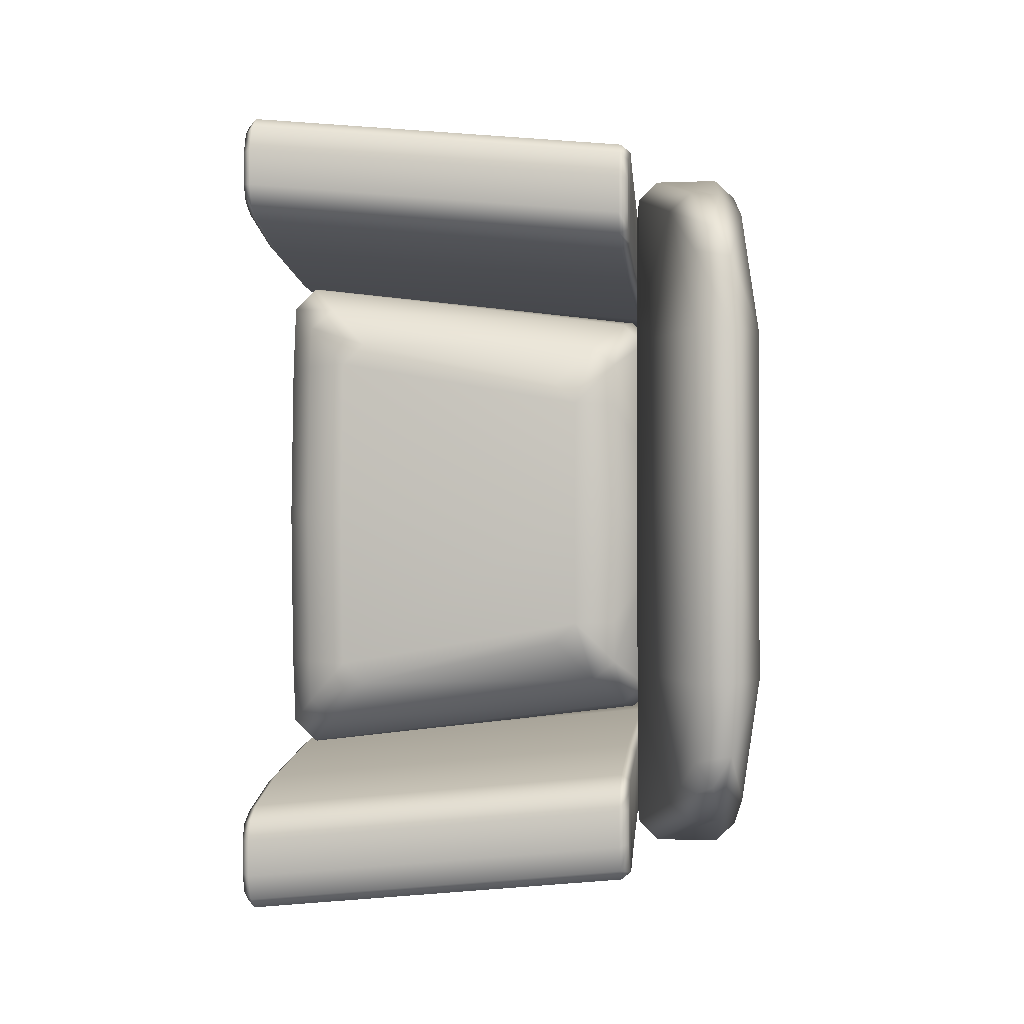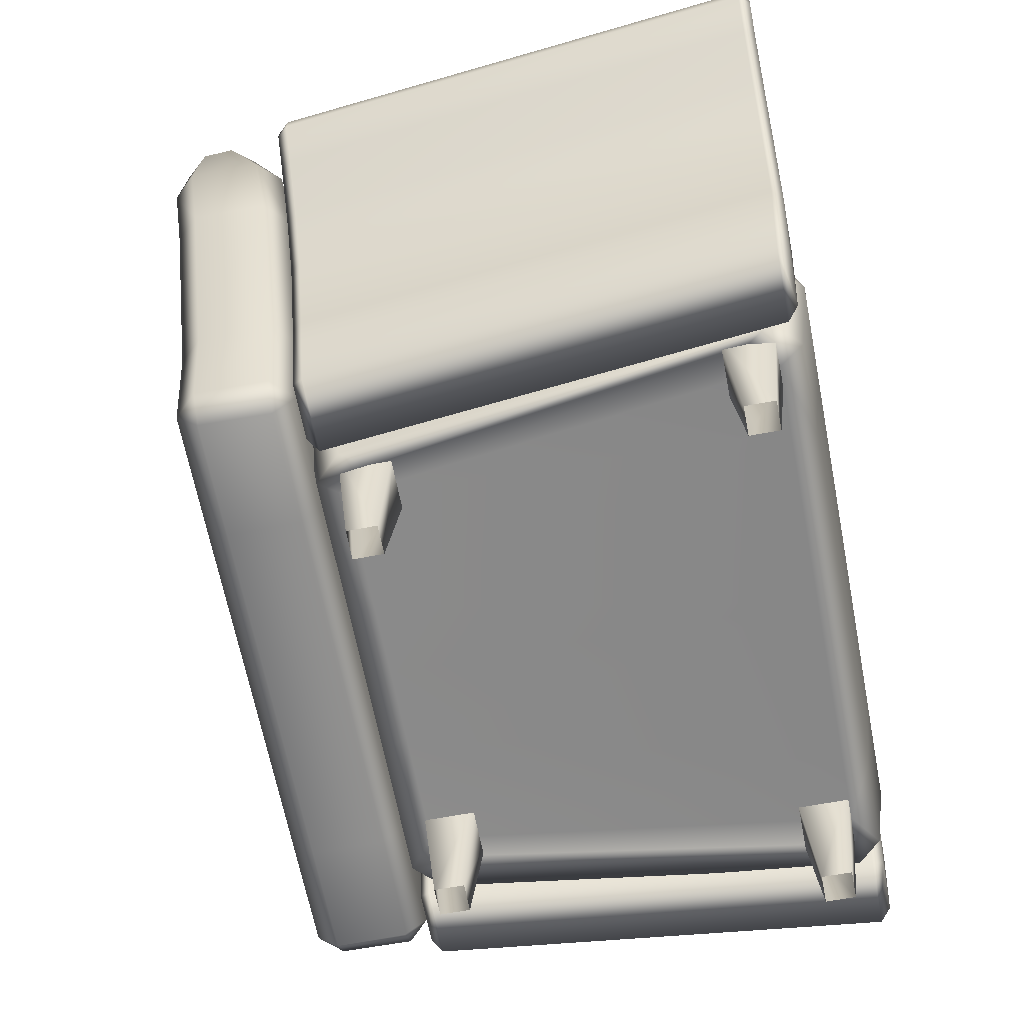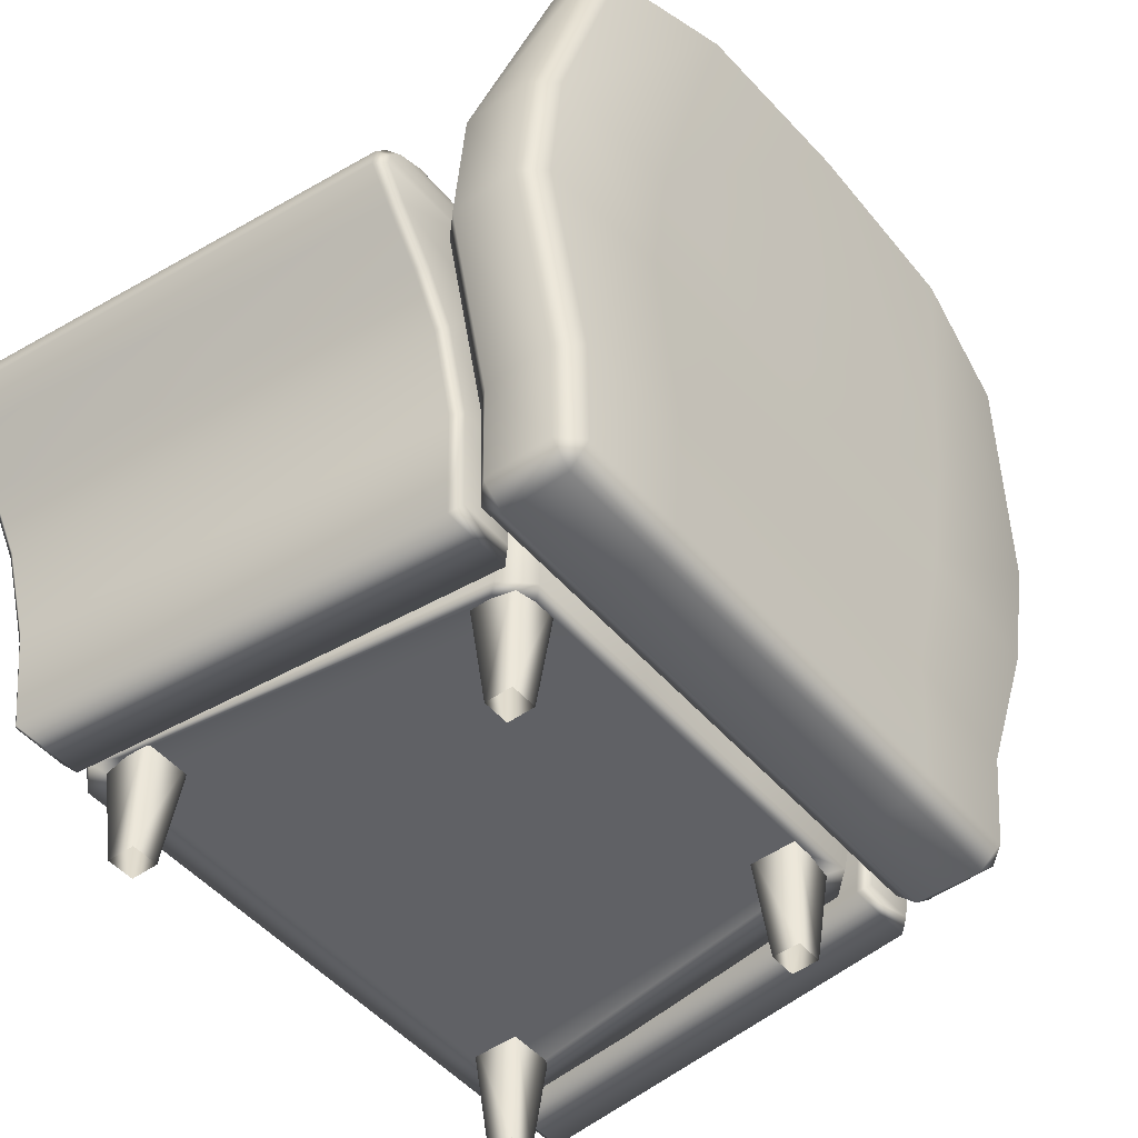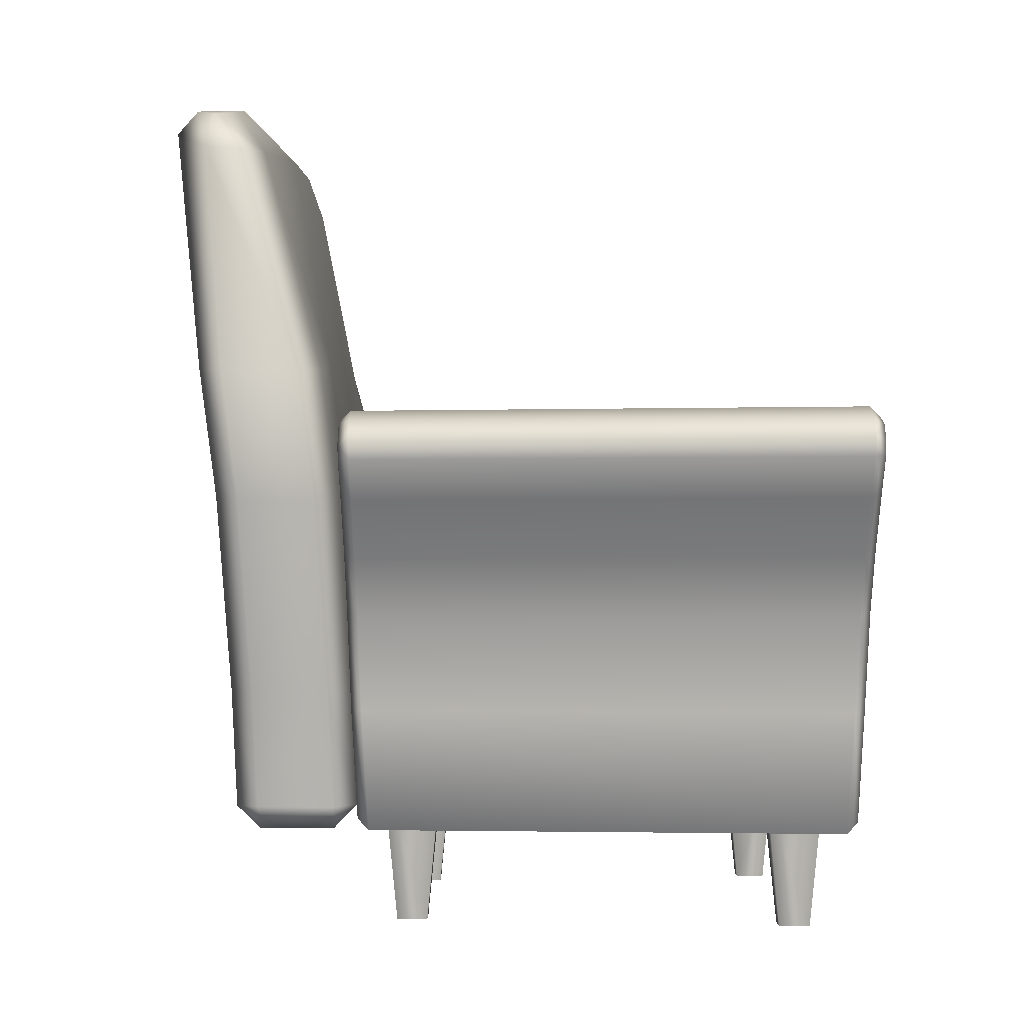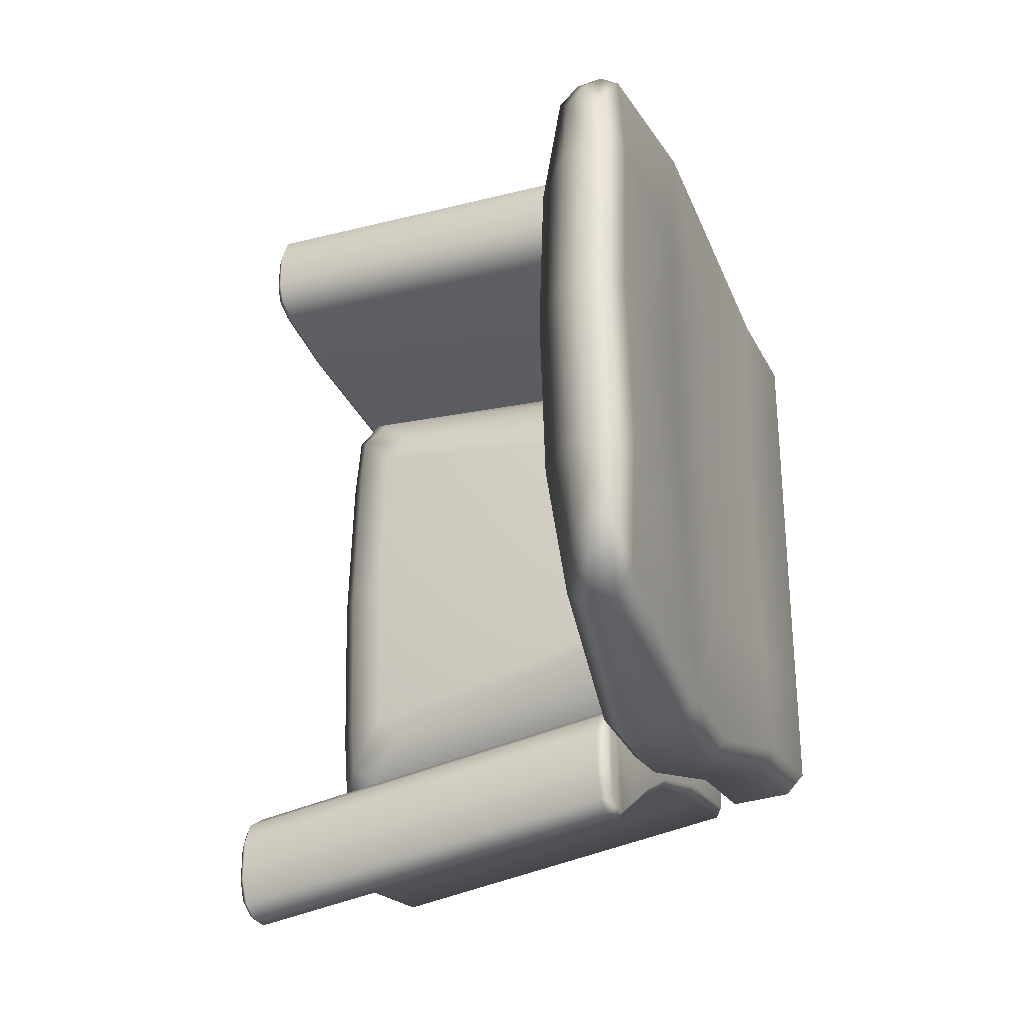
<metadata>
{"format":"obj","ext":"obj","renderer":"f3d","projection":"perspective","resolution":1024,"background":"white","views":[{"elev":-0.9,"azim":-170.2,"up":"+Z"},{"elev":-63.1,"azim":10.8,"up":"+Y"},{"elev":-48.5,"azim":-141.5,"up":"+Y"},{"elev":-2.5,"azim":0.3,"up":"+Y"},{"elev":-29.9,"azim":-152.8,"up":"+Z"}]}
</metadata>
<code>
g default
v -60.19 80.11 30.54
v -57.38 99.41 32.57
v -44.53 114.1 54.54
v -25.72 119.6 55.12
v 94.03 119.6 76.24
v 112.8 114.1 75.67
v 125.7 99.41 74.12
v 128.5 80.11 72.08
v 114.4 41.69 70.27
v 123.3 36.77 70.59
v -46.07 41.69 28.72
v -55 36.77 29.04
v -47.11 93.87 96.52
v -57.23 95.17 86.28
v -59.96 75.65 89.09
v -49.66 74.47 99.17
v 118 74.47 120.3
v 128.3 75.65 110.2
v 115.4 93.87 117.6
v 125.5 95.17 107.4
v -33.5 110.2 83.94
v -44.48 111.5 74.67
v 101.8 110.2 105.1
v 112.8 111.5 95.79
v -15.45 118.2 65.13
v 83.76 118.2 86.25
v -46.1 41.69 75.19
v -35.92 41.69 85.39
v -44.89 36.72 94.37
v -55.07 36.73 84.17
v 114.4 41.69 96.32
v 104.2 41.69 106.5
v 123.4 36.73 105.3
v 113.2 36.72 115.5
v -42.78 -6e-06 70.59
v -31.54 -6e-06 70.59
v -47.58 50.85 65.79
v -26.75 50.85 65.79
v -47.58 50.85 86.62
v -26.75 50.85 86.62
v -42.78 -6e-06 81.83
v -31.54 -6e-06 81.83
v -102.3 95.65 70.6
v -105.7 164.3 85.04
v -111.8 210.2 86.03
v -128.4 299.9 71.93
v -118 308.8 73.24
v -102.9 308.8 73.32
v -83.38 289.3 70.6
v -68.23 210.2 86.03
v -62.18 164.3 85.04
v -58.79 95.65 70.6
v -64.32 36.75 70.04
v -56.2 45.3 70.12
v -64.31 36.73 114.1
v -64.16 44.71 123.3
v -56.16 45.25 114.8
v -58.08 87.67 118.4
v -66.35 85.98 126.7
v -67.34 202 143.1
v -75.61 200.8 151.4
v -98.62 283.3 132.9
v -89.52 283.3 125.4
v -61.32 156.4 141.3
v -69.58 154.9 149.6
v -110.9 202 143.1
v -102.3 200.8 151.4
v -120.3 287.4 122.8
v -110.7 284.5 131.8
v -104.9 156.4 141.5
v -96.44 154.9 149.6
v -93.22 85.98 126.7
v -101.6 87.64 118.6
v -99.7 44.88 115.1
v -91.38 45.02 123.3
v -91.18 36.73 114.5
v -91.18 36.75 70.04
v -99.73 44.87 70.12
v -101.8 301.7 106.3
v -109 299.4 116.7
v -117 302.3 103.4
v -51.15 36.72 96.6
v -55.31 40.59 100.3
v -53.49 79.53 100.6
v -57.45 78.83 104
v 123.6 40.59 118.4
v 119.5 36.72 114.7
v 121.8 79.53 118.7
v 125.8 78.83 122.1
v -54.7 142.2 113.8
v -58.69 141 117.1
v 123 142.2 131.9
v 127 141 135.2
v -55.54 173.6 124.9
v -59.5 171.5 127.9
v 123.6 40.69 139.9
v 119.5 36.72 143
v 125.8 80.4 143.7
v 121.8 79.53 147
v -51.16 36.72 124.9
v -55.32 40.69 121.9
v -53.51 79.53 128.9
v -57.51 80.4 125.6
v -54.39 113.7 138.9
v -58.39 115.5 135.8
v -55.85 185.8 140.6
v -59.78 181.8 141.1
v -59.78 181.8 156.8
v -55.85 185.8 157.6
v 128.1 181.8 159.2
v 124.2 185.8 158.7
v 124.2 185.8 175.7
v 128.1 181.8 174.8
v 123.8 173.6 143
v 127.8 171.5 146
v 123.7 167.6 192.9
v 127.7 168.2 189.5
v 123.4 154 183.6
v 127.4 155.9 180.6
v -55.77 182.5 131.2
v -59.71 179 133.2
v 124.1 182.5 149.2
v 128 179 151.3
v -55.41 167.6 174.9
v -59.41 168.2 171.4
v 126.7 115.5 153.9
v 122.7 113.7 156.9
v 123 134.1 168.9
v 127 136.4 166.1
v -55.05 154 165.5
v -59.07 155.9 162.6
v -54.72 134.1 150.8
v -58.72 136.4 148
v 99.06 -6e-06 91.71
v 110.3 -6e-06 91.71
v 94.26 50.85 86.92
v 115.1 50.85 86.92
v 94.26 50.85 107.7
v 115.1 50.85 107.7
v 99.06 -6e-06 103
v 110.3 -6e-06 103
v -55.6 175.4 174.2
v -55.75 181.6 169.4
v -59.7 178.9 166
v -59.53 172.8 171
v 124.1 181.6 187.5
v 123.9 175.4 192.3
v 127.8 172.8 189.1
v 128 178.9 184.1
v -60.19 80.11 -30.54
v -57.38 99.41 -32.57
v -44.53 114.1 -54.54
v -25.72 119.6 -55.12
v 94.03 119.6 -76.24
v 112.8 114.1 -75.67
v 125.7 99.41 -74.12
v 128.5 80.11 -72.08
v 114.4 41.69 -70.27
v 123.3 36.77 -70.59
v -46.07 41.69 -28.72
v -55 36.77 -29.04
v -47.11 93.87 -96.52
v -57.23 95.17 -86.28
v -59.96 75.65 -89.09
v -49.66 74.47 -99.17
v 118 74.47 -120.3
v 128.3 75.65 -110.2
v 115.4 93.87 -117.6
v 125.5 95.17 -107.4
v -33.5 110.2 -83.94
v -44.48 111.5 -74.67
v 101.8 110.2 -105.1
v 112.8 111.5 -95.79
v -15.45 118.2 -65.13
v 83.76 118.2 -86.25
v -46.1 41.69 -75.19
v -35.92 41.69 -85.39
v -44.89 36.72 -94.37
v -55.07 36.73 -84.17
v 114.4 41.69 -96.32
v 104.2 41.69 -106.5
v 123.4 36.73 -105.3
v 113.2 36.72 -115.5
v -42.78 -6e-06 -70.59
v -31.54 -6e-06 -70.59
v -47.58 50.85 -65.79
v -26.75 50.85 -65.79
v -47.58 50.85 -86.62
v -26.75 50.85 -86.62
v -42.78 -6e-06 -81.83
v -31.54 -6e-06 -81.83
v -102.3 95.65 -70.6
v -105.7 164.3 -85.04
v -111.8 210.2 -86.03
v -128.4 299.9 -71.93
v -118 308.8 -73.24
v -102.9 308.8 -73.32
v -83.38 289.3 -70.6
v -68.23 210.2 -86.03
v -62.18 164.3 -85.04
v -58.79 95.65 -70.6
v -64.32 36.75 -70.04
v -56.2 45.3 -70.12
v -64.31 36.73 -114.1
v -64.16 44.71 -123.3
v -56.16 45.25 -114.8
v -58.08 87.67 -118.4
v -66.35 85.98 -126.7
v -67.34 202 -143.1
v -75.61 200.8 -151.4
v -98.62 283.3 -132.9
v -89.52 283.3 -125.4
v -61.32 156.4 -141.3
v -69.58 154.9 -149.6
v -110.9 202 -143.1
v -102.3 200.8 -151.4
v -120.3 287.4 -122.8
v -110.7 284.5 -131.8
v -104.9 156.4 -141.5
v -96.44 154.9 -149.6
v -93.22 85.98 -126.7
v -101.6 87.64 -118.6
v -99.7 44.88 -115.1
v -91.38 45.02 -123.3
v -91.18 36.73 -114.5
v -91.18 36.75 -70.04
v -99.73 44.87 -70.12
v -101.8 301.7 -106.3
v -109 299.4 -116.7
v -117 302.3 -103.4
v -51.15 36.72 -96.6
v -55.31 40.59 -100.3
v -53.49 79.53 -100.6
v -57.45 78.83 -104
v 123.6 40.59 -118.4
v 119.5 36.72 -114.7
v 121.8 79.53 -118.7
v 125.8 78.83 -122.1
v -54.7 142.2 -113.8
v -58.69 141 -117.1
v 123 142.2 -131.9
v 127 141 -135.2
v -55.54 173.6 -124.9
v -59.5 171.5 -127.9
v 123.6 40.69 -139.9
v 119.5 36.72 -143
v 125.8 80.4 -143.7
v 121.8 79.53 -147
v -51.16 36.72 -124.9
v -55.32 40.69 -121.9
v -53.51 79.53 -128.9
v -57.51 80.4 -125.6
v -54.39 113.7 -138.9
v -58.39 115.5 -135.8
v -55.85 185.8 -140.6
v -59.78 181.8 -141.1
v -59.78 181.8 -156.8
v -55.85 185.8 -157.6
v 128.1 181.8 -159.2
v 124.2 185.8 -158.7
v 124.2 185.8 -175.7
v 128.1 181.8 -174.8
v 123.8 173.6 -143
v 127.8 171.5 -146
v 123.7 167.6 -192.9
v 127.7 168.2 -189.5
v 123.4 154 -183.6
v 127.4 155.9 -180.6
v -55.77 182.5 -131.2
v -59.71 179 -133.2
v 124.1 182.5 -149.2
v 128 179 -151.3
v -55.41 167.6 -174.9
v -59.41 168.2 -171.4
v 126.7 115.5 -153.9
v 122.7 113.7 -156.9
v 123 134.1 -168.9
v 127 136.4 -166.1
v -55.05 154 -165.5
v -59.07 155.9 -162.6
v -54.72 134.1 -150.8
v -58.72 136.4 -148
v 99.06 -6e-06 -91.71
v 110.3 -6e-06 -91.71
v 94.26 50.85 -86.92
v 115.1 50.85 -86.92
v 94.26 50.85 -107.7
v 115.1 50.85 -107.7
v 99.06 -6e-06 -103
v 110.3 -6e-06 -103
v -55.6 175.4 -174.2
v -55.75 181.6 -169.4
v -59.7 178.9 -166
v -59.53 172.8 -171
v 124.1 181.6 -187.5
v 123.9 175.4 -192.3
v 127.8 172.8 -189.1
v 128 178.9 -184.1
v -68.55 215.7 -2.4e-05
v -83.71 294.6 -2.4e-05
v -103.3 314.3 -2.4e-05
v -118.4 314.3 -2.4e-05
v -128.7 305.3 -2.4e-05
v -112.1 215.7 -2.4e-05
v -106.1 169.8 -2.4e-05
v -102.6 100.9 -2.4e-05
v -99.66 44.91 -2.4e-05
v -91.11 36.8 -2.4e-05
v -64.24 36.8 -2.4e-05
v -56.13 45.35 -2.4e-05
v -59.07 100.9 -2.4e-05
v -62.5 169.8 -2.4e-05
v -57.51 102.8 -2.4e-05
v -60.39 83.4 -2.4e-05
v -54.96 36.8 -2.4e-05
v -46.05 41.69 -2.4e-05
v 114.4 41.69 -2.4e-05
v 123.3 36.8 -2.4e-05
v 128.7 83.4 -2.4e-05
v 125.8 102.8 -2.4e-05
v 112.9 117.6 -2.4e-05
v 94.14 123.1 -2.4e-05
v -25.83 123.1 -2.4e-05
v -44.63 117.6 -2.4e-05
g armchair oriented
f 4 25 26 5
f 7 8 319 320
f 6 7 320 321
f 5 6 321 322
f 12 1 314 315
f 27 31 32 28
f 13 21 22 14
f 14 15 16 13
f 15 30 29 16
f 17 34 33 18
f 18 20 19 17
f 20 24 23 19
f 21 25 4 22
f 24 5 26 23
f 28 29 30 27
f 31 33 34 32
f 16 17 19 13
f 13 19 23 21
f 21 23 26 25
f 4 3 22
f 22 3 2 14
f 14 2 1 15
f 18 8 7 20
f 20 7 6 24
f 24 6 5
f 28 32 34 29
f 30 12 11 27
f 31 9 10 33
f 16 29 34 17
f 8 18 33 10
f 30 15 1 12
f 35 37 38 36
f 39 41 42 40
f 36 38 40 42
f 41 39 37 35
f 50 51 312 299
f 51 52 311 312
f 48 49 300 301
f 46 47 302 303
f 45 46 303 304
f 47 48 301 302
f 79 48 47 81
f 54 53 309 310
f 54 57 55 53
f 56 75 76 55
f 57 58 59 56
f 58 64 65 59
f 60 63 62 61
f 61 65 64 60
f 63 79 80 62
f 66 70 71 67
f 67 69 68 66
f 69 80 81 68
f 70 73 72 71
f 73 74 75 72
f 74 78 77 76
f 77 78 307 308
f 66 45 44 70
f 44 43 73 70
f 73 43 78 74
f 50 60 64 51
f 58 57 54 52
f 64 58 52 51
f 61 67 71 65
f 65 71 72 59
f 59 72 75 56
f 76 77 53 55
f 80 69 62
f 48 79 63 49
f 63 60 50 49
f 46 68 81 47
f 66 68 46 45
f 69 67 61 62
f 53 77 308 309
f 78 43 306 307
f 55 57 56
f 74 76 75
f 80 79 81
f 49 50 299 300
f 82 100 101 83
f 83 85 84 82
f 85 91 90 84
f 86 96 97 87
f 87 88 89 86
f 88 92 93 89
f 91 95 94 90
f 92 114 115 93
f 95 121 120 94
f 96 98 99 97
f 98 126 127 99
f 100 102 103 101
f 102 104 105 103
f 104 132 133 105
f 106 120 121 107
f 107 108 109 106
f 110 123 122 111
f 111 112 113 110
f 114 122 123 115
f 116 118 119 117
f 118 128 129 119
f 125 131 130 124
f 126 129 128 127
f 131 133 132 130
f 124 130 118 116
f 102 100 97 99
f 104 102 99 127
f 114 92 90 94
f 84 88 87 82
f 90 92 88 84
f 106 109 112 111
f 89 98 96 86
f 87 97 100 82
f 83 101 103 85
f 93 126 98 89
f 85 103 105 91
f 132 104 127 128
f 106 111 122 120
f 120 122 114 94
f 123 110 113 149
f 91 105 133
f 118 130 132 128
f 115 123 149 148
f 91 133 131 95
f 129 126 93
f 134 136 137 135
f 138 140 141 139
f 135 137 139 141
f 140 138 136 134
f 144 108 107 121
f 142 147 146 143
f 143 144 145 142
f 147 148 149 146
f 108 144 143 109
f 112 146 149 113
f 117 148 147 116
f 145 125 124 142
f 112 109 143 146
f 147 142 124 116
f 145 144 121 95
f 115 148 117
f 131 125 95
f 119 129 93 115
f 125 145 95
f 119 115 117
f 151 150 314 313
f 152 151 313 324
f 153 152 324 323
f 154 153 323 322
f 153 154 175 174
f 158 159 318 317
f 161 160 316 315
f 160 158 317 316
f 159 157 319 318
f 176 180 158 160
f 162 163 171 170
f 163 162 165 164
f 164 165 178 179
f 166 167 182 183
f 167 166 168 169
f 169 168 172 173
f 170 171 153 174
f 173 172 175 154
f 177 176 179 178
f 180 181 183 182
f 165 162 168 166
f 162 170 172 168
f 170 174 175 172
f 153 171 152
f 171 163 151 152
f 163 164 150 151
f 167 169 156 157
f 169 173 155 156
f 173 154 155
f 177 178 183 181
f 179 176 160 161
f 180 182 159 158
f 165 166 183 178
f 157 159 182 167
f 179 161 150 164
f 184 185 187 186
f 188 189 191 190
f 185 191 189 187
f 190 184 186 188
f 193 192 306 305
f 194 193 305 304
f 228 230 196 197
f 203 202 204 206
f 205 204 225 224
f 206 205 208 207
f 207 208 214 213
f 209 210 211 212
f 210 209 213 214
f 212 211 229 228
f 215 216 220 219
f 216 215 217 218
f 218 217 230 229
f 219 220 221 222
f 222 221 224 223
f 223 225 226 227
f 215 219 193 194
f 193 219 222 192
f 222 223 227 192
f 199 200 213 209
f 207 201 203 206
f 203 201 311 310
f 213 200 201 207
f 210 214 220 216
f 214 208 221 220
f 208 205 224 221
f 225 204 202 226
f 229 211 218
f 197 198 212 228
f 212 198 199 209
f 195 196 230 217
f 215 194 195 217
f 218 211 210 216
f 204 205 206
f 223 224 225
f 229 230 228
f 231 232 250 249
f 232 231 233 234
f 234 233 239 240
f 235 236 246 245
f 236 235 238 237
f 237 238 242 241
f 240 239 243 244
f 241 242 264 263
f 244 243 269 270
f 245 246 248 247
f 247 248 276 275
f 249 250 252 251
f 251 252 254 253
f 253 254 282 281
f 255 256 270 269
f 256 255 258 257
f 259 260 271 272
f 260 259 262 261
f 263 264 272 271
f 265 266 268 267
f 267 268 278 277
f 274 273 279 280
f 275 276 277 278
f 280 279 281 282
f 273 265 267 279
f 251 248 246 249
f 253 276 248 251
f 263 243 239 241
f 233 231 236 237
f 239 233 237 241
f 255 260 261 258
f 238 235 245 247
f 236 231 249 246
f 232 234 252 250
f 242 238 247 275
f 234 240 254 252
f 281 277 276 253
f 255 269 271 260
f 269 243 263 271
f 272 298 262 259
f 240 282 254
f 267 277 281 279
f 264 297 298 272
f 240 244 280 282
f 278 242 275
f 283 284 286 285
f 287 288 290 289
f 284 290 288 286
f 289 283 285 287
f 293 270 256 257
f 291 292 295 296
f 292 291 294 293
f 296 295 298 297
f 257 258 292 293
f 261 262 298 295
f 266 265 296 297
f 294 291 273 274
f 261 295 292 258
f 296 265 273 291
f 294 244 270 293
f 264 266 297
f 280 244 274
f 268 264 242 278
f 274 244 294
f 268 266 264
f 3 324 313 2
f 4 323 324 3
f 5 322 323 4
f 10 318 319 8
f 9 317 318 10
f 11 316 317 9
f 12 315 316 11
f 2 313 314 1
f 54 310 311 52
f 44 305 306 43
f 45 304 305 44
f 198 300 299 199
f 197 301 300 198
f 196 302 301 197
f 195 303 302 196
f 194 304 303 195
f 227 307 306 192
f 226 308 307 227
f 202 309 308 226
f 203 310 309 202
f 200 312 311 201
f 199 299 312 200
f 161 315 314 150
f 156 320 319 157
f 155 321 320 156
f 154 322 321 155
f 27 11 9 31
f 176 177 181 180

</code>
